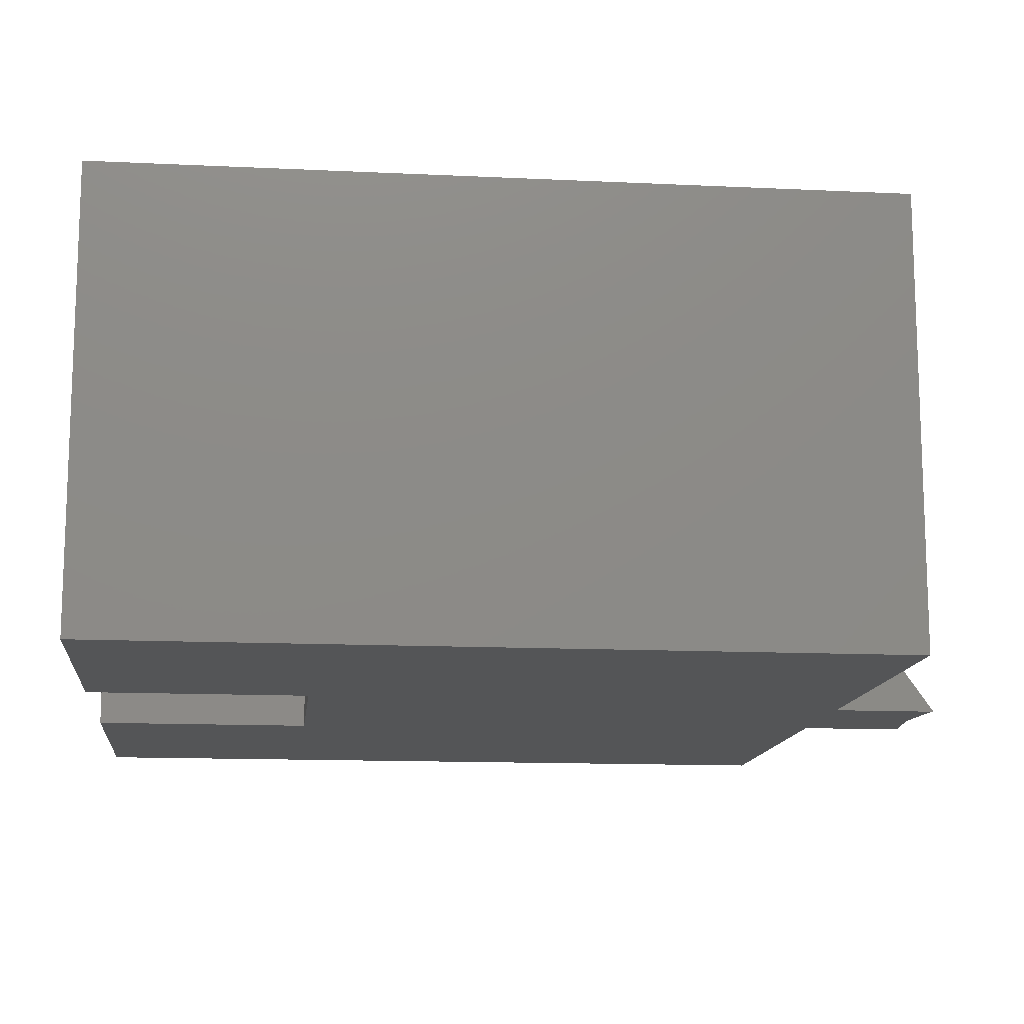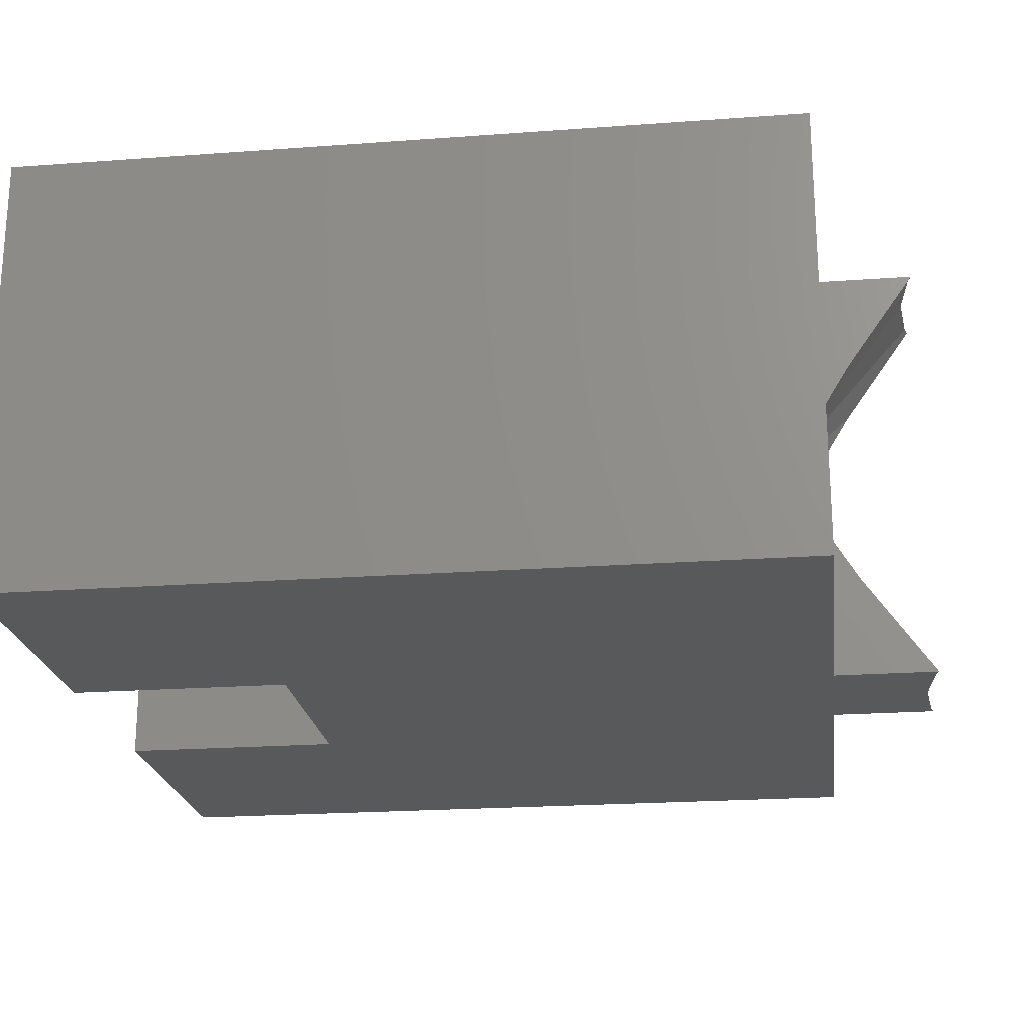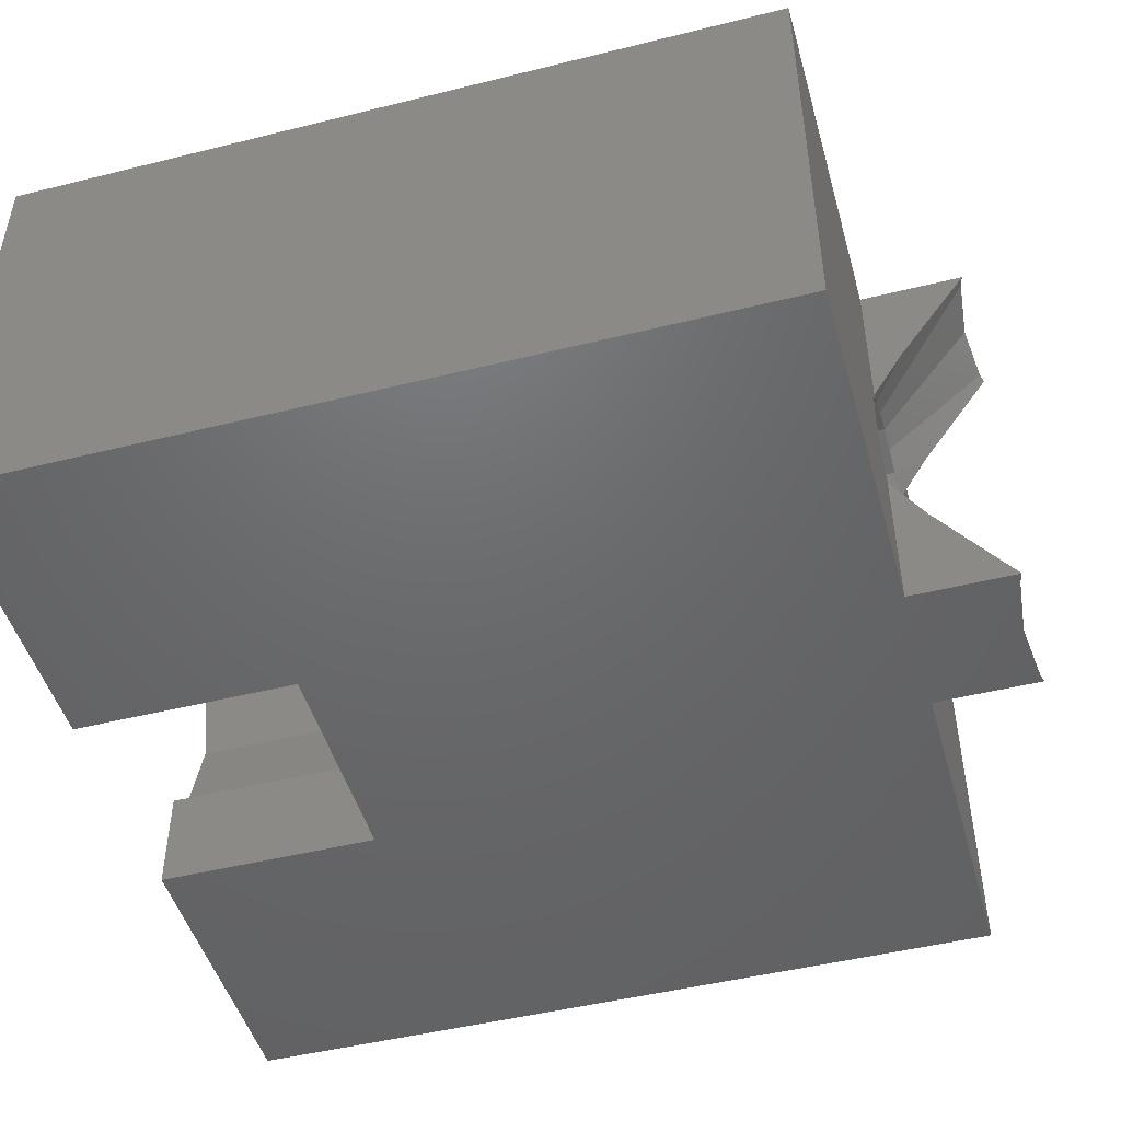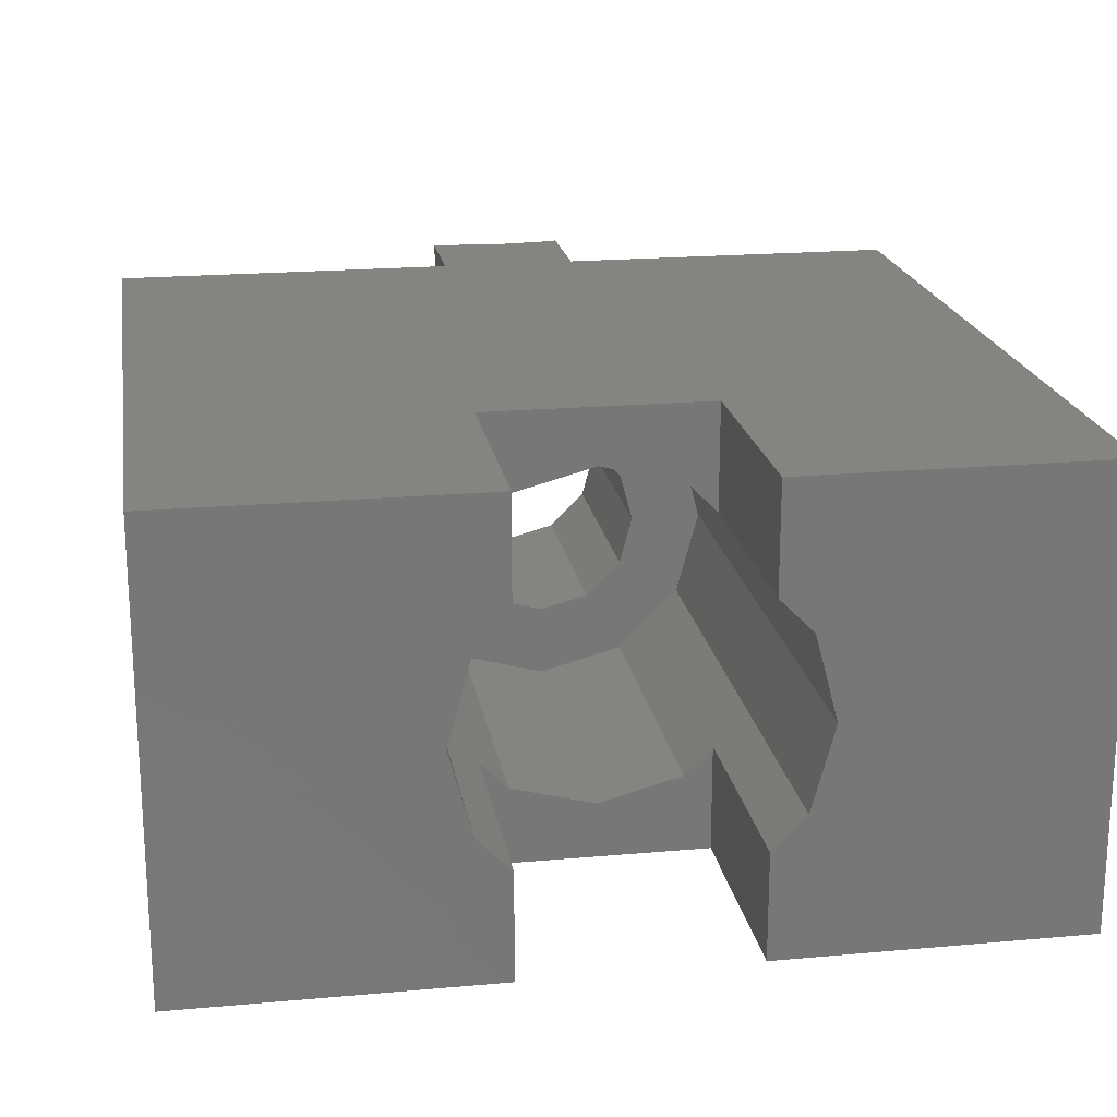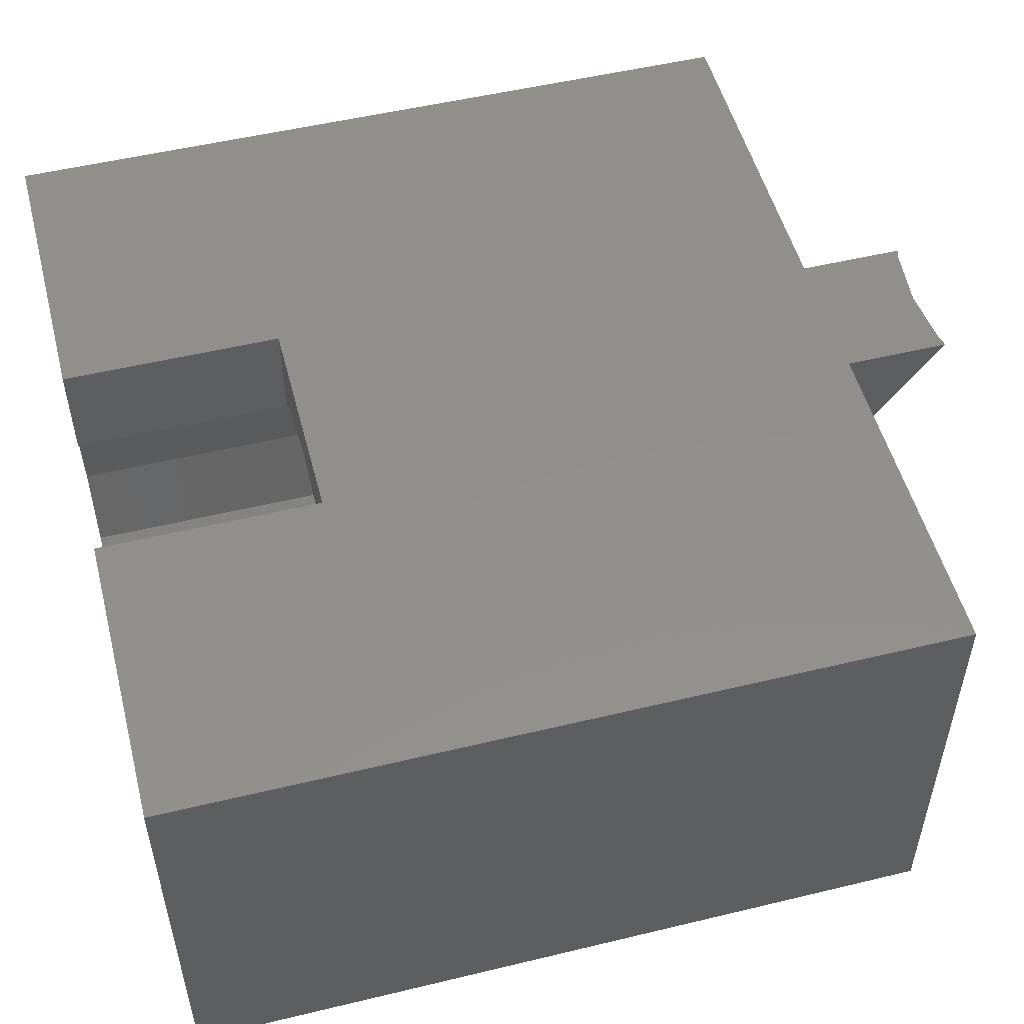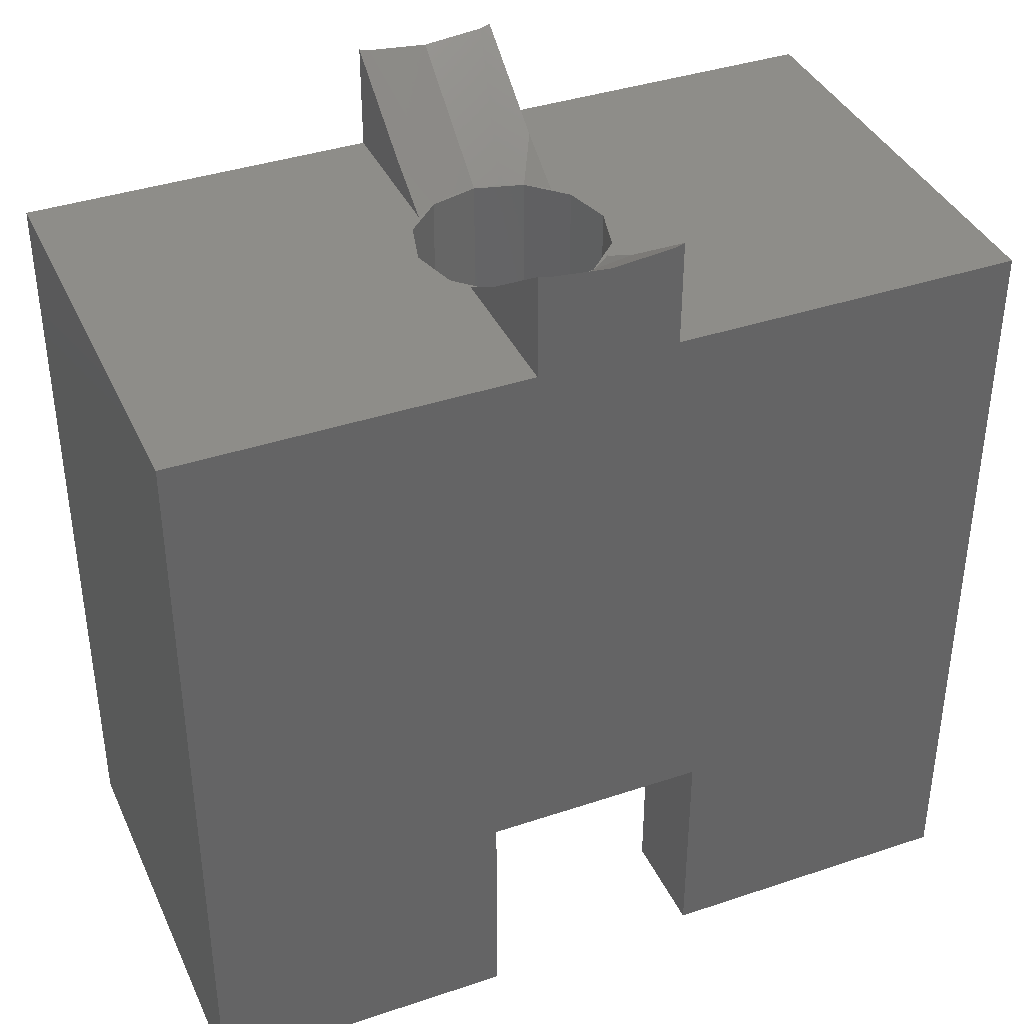
<metadata>
{"format":"stl","ext":"stl","renderer":"f3d","projection":"perspective","resolution":1024,"background":"white","views":[{"elev":-13.2,"azim":83.8,"up":"+Z"},{"elev":-21.7,"azim":97.4,"up":"+Z"},{"elev":-47.9,"azim":105.6,"up":"+Z"},{"elev":20.0,"azim":-9.4,"up":"+Z"},{"elev":51.9,"azim":75.4,"up":"+Z"},{"elev":38.6,"azim":-22.9,"up":"+Y"}]}
</metadata>
<code>
# stl→obj: 126 verts, 252 faces
v -7.5 -7 -4
v -7.5 7 4
v -7.5 7 -4
v -7.5 -7 4
v 1.25 8.884 4
v 1.072 8.832 4
v 1.25 7 4
v 7.5 7 4
v 2 -3 4
v 7.5 -7 4
v 0.2511 8.75 4
v 0 8.725 4
v -1.25 7 4
v -0.2511 8.75 4
v -1.072 8.832 4
v -1.25 8.884 4
v -2 -3 4
v -2 -7 4
v 2 -7 4
v 7.5 7 -4
v 7.5 -7 -4
v 1.494 7 0.8625
v 1.25 7 1.106
v 1.725 7 -1.554e-15
v 1.666 7 -0.4465
v 1.494 7 -0.8625
v 1.25 7 -4
v 1.25 7 -1.18
v -1.494 7 0.8625
v -1.25 7 1.106
v -1.725 7 -1.554e-15
v -1.666 7 -0.4465
v -1.494 7 -0.8625
v -1.25 7 -4
v -1.25 7 -1.18
v -2 -7 -4
v -2 -3 -4
v 2 -3 -4
v 2 -7 -4
v 1.072 8.832 -4
v 1.25 8.884 -4
v 0 8.725 -4
v 0.2511 8.75 -4
v -0.2511 8.75 -4
v -1.072 8.832 -4
v -1.25 8.884 -4
v -2.598 -7 1.5
v -2 -7 2.098
v -3 -7 1.554e-15
v -2.598 -7 -1.5
v -2 -7 -2.098
v 2.598 -7 1.5
v 2 -7 2.098
v 3 -7 1.554e-15
v 2.598 -7 -1.5
v 2 -7 -2.098
v -1.25 8.633 3.644
v -1.25 7.588 2.165
v -1.25 7.053 1.284
v -1.25 7.032 1.25
v -1.25 7.025 1.234
v -1.25 7 1.18
v -1.25 8.053 -2.823
v -1.25 7.588 -2.165
v -1.25 7.053 -1.284
v -1.25 7.032 -1.25
v -1.25 7.025 -1.234
v 1.25 8.053 2.823
v 1.25 7.588 2.165
v 1.25 7.053 1.284
v 1.25 7.032 1.25
v 1.25 7.025 1.234
v 1.25 7 1.18
v 1.25 8.053 -2.823
v 1.25 7.588 -2.165
v 1.25 7.053 -1.284
v 1.25 7.032 -1.25
v 1.25 7.025 -1.234
v 1.725 2.9 -6.439e-16
v 1.494 2.9 0.8625
v -1.494 2.9 0.8625
v -1.725 2.9 -6.439e-16
v -0.8625 2.9 1.494
v 0 7 1.725
v 0 2.9 1.725
v -0.8625 7 1.494
v 0.8625 2.9 1.494
v 0.8625 7 1.494
v 0 7 -1.725
v 0.8625 2.9 -1.494
v 0.8625 7 -1.494
v 0 2.9 -1.725
v 1.494 2.9 -0.8625
v -0.8625 7 -1.494
v -0.8625 2.9 -1.494
v -1.494 2.9 -0.8625
v 2.598 2.9 1.5
v 3 2.9 -6.439e-16
v -3 2.9 -6.439e-16
v -2.598 2.9 1.5
v 0 -3 3
v 1.5 2.9 2.598
v 1.5 -3 2.598
v 0 2.9 3
v 2 -3 2.098
v -1.5 -3 2.598
v -1.5 2.9 2.598
v 0 2.9 -3
v 1.5 -3 -2.598
v 1.5 2.9 -2.598
v 0 -3 -3
v -2.598 2.9 -1.5
v -1.5 2.9 -2.598
v -1.5 -3 -2.598
v 2.598 2.9 -1.5
v -2 -3 2.098
v 2 -3 -2.098
v -2 -3 -2.098
v 1.22 7 1.22
v -1.22 7 -1.22
v -1.22 7 1.22
v 1.22 7 -1.22
v 0.4465 7 1.666
v -0.4465 7 1.666
v 0.4465 7 -1.666
v -0.4465 7 -1.666
f 1 2 3
f 2 1 4
f 5 6 7
f 8 9 10
f 7 9 8
f 11 7 6
f 12 7 11
f 7 12 13
f 13 12 14
f 13 14 15
f 13 15 16
f 7 13 9
f 13 17 9
f 2 17 13
f 4 17 2
f 17 4 18
f 10 9 19
f 10 20 8
f 20 10 21
f 22 7 8
f 7 22 23
f 8 24 22
f 20 24 8
f 24 20 25
f 25 20 26
f 27 26 20
f 26 27 28
f 29 13 30
f 13 29 2
f 31 2 29
f 3 31 32
f 3 32 33
f 34 33 35
f 33 34 3
f 31 3 2
f 36 1 37
f 38 21 39
f 21 38 20
f 38 27 20
f 27 40 41
f 34 27 38
f 42 27 34
f 27 43 40
f 27 42 43
f 42 34 44
f 44 34 45
f 37 34 38
f 3 37 1
f 37 3 34
f 45 34 46
f 47 18 4
f 18 47 48
f 4 49 47
f 1 49 4
f 49 1 50
f 36 50 1
f 50 36 51
f 52 19 53
f 19 52 10
f 54 10 52
f 21 54 55
f 39 55 56
f 21 55 39
f 54 21 10
f 57 13 16
f 58 13 57
f 59 13 58
f 60 13 59
f 61 13 60
f 13 61 62
f 62 30 13
f 34 63 46
f 63 34 64
f 34 65 64
f 34 66 65
f 34 67 66
f 67 34 35
f 7 68 5
f 68 7 69
f 7 70 69
f 7 71 70
f 7 72 71
f 72 7 73
f 73 7 23
f 27 74 75
f 74 27 41
f 76 27 75
f 77 27 76
f 78 27 77
f 27 78 28
f 79 22 24
f 22 79 80
f 81 31 29
f 31 81 82
f 83 84 85
f 84 83 86
f 80 23 22
f 87 23 80
f 23 87 88
f 83 30 86
f 81 30 83
f 30 81 29
f 89 90 91
f 90 89 92
f 90 26 91
f 26 90 93
f 85 88 87
f 88 85 84
f 93 24 26
f 24 93 79
f 94 92 89
f 92 94 95
f 96 94 33
f 94 96 95
f 82 33 31
f 33 82 96
f 54 97 98
f 97 54 52
f 47 99 100
f 99 47 49
f 101 102 103
f 102 101 104
f 97 105 102
f 52 105 97
f 105 52 53
f 102 105 103
f 106 104 101
f 104 106 107
f 108 109 110
f 109 108 111
f 49 112 99
f 112 49 50
f 113 111 108
f 111 113 114
f 85 104 107
f 104 85 102
f 83 107 100
f 107 83 85
f 100 81 83
f 99 81 100
f 99 82 81
f 99 96 82
f 112 96 99
f 96 112 95
f 113 95 112
f 95 113 92
f 87 102 85
f 102 87 97
f 80 97 87
f 79 97 80
f 79 98 97
f 93 98 79
f 115 93 90
f 93 115 98
f 110 90 92
f 108 92 113
f 90 110 115
f 92 108 110
f 116 107 106
f 107 116 100
f 47 116 48
f 116 47 100
f 117 110 109
f 110 117 115
f 55 117 56
f 117 55 115
f 55 98 115
f 98 55 54
f 112 118 113
f 50 118 112
f 118 50 51
f 113 118 114
f 70 88 69
f 88 70 119
f 120 65 66
f 60 121 61
f 120 66 67
f 77 76 122
f 69 123 68
f 123 69 88
f 35 120 67
f 35 33 120
f 78 77 122
f 28 78 122
f 122 26 28
f 72 73 119
f 71 72 119
f 70 71 119
f 11 84 12
f 84 11 123
f 59 121 60
f 15 57 16
f 124 57 15
f 57 124 86
f 43 89 125
f 89 43 42
f 76 91 122
f 91 76 75
f 6 123 11
f 68 6 5
f 6 68 123
f 84 14 12
f 14 84 124
f 86 59 58
f 59 86 121
f 14 124 15
f 126 44 45
f 45 63 126
f 63 45 46
f 125 40 43
f 40 74 41
f 74 40 125
f 24 25 26
f 123 88 84
f 23 119 73
f 119 23 88
f 33 32 31
f 94 120 33
f 89 126 94
f 91 125 89
f 26 122 91
f 30 121 86
f 121 30 62
f 124 84 86
f 57 86 58
f 44 89 42
f 89 44 126
f 75 125 91
f 125 75 74
f 61 121 62
f 94 65 120
f 65 94 64
f 126 64 94
f 64 126 63
f 18 116 17
f 116 18 48
f 51 37 118
f 37 51 36
f 53 9 105
f 9 53 19
f 39 117 38
f 117 39 56
f 114 37 111
f 37 114 118
f 38 111 37
f 109 38 117
f 111 38 109
f 17 101 9
f 17 106 101
f 106 17 116
f 103 9 101
f 9 103 105

</code>
